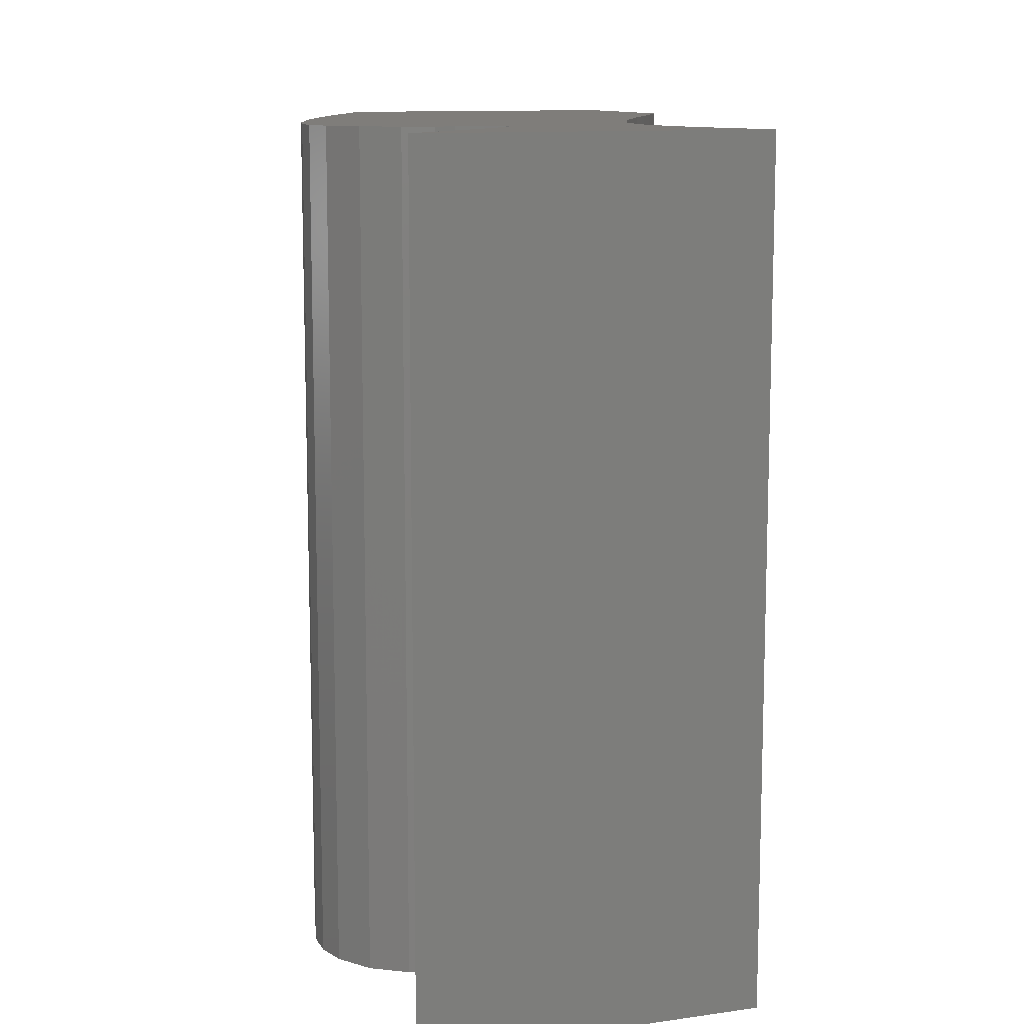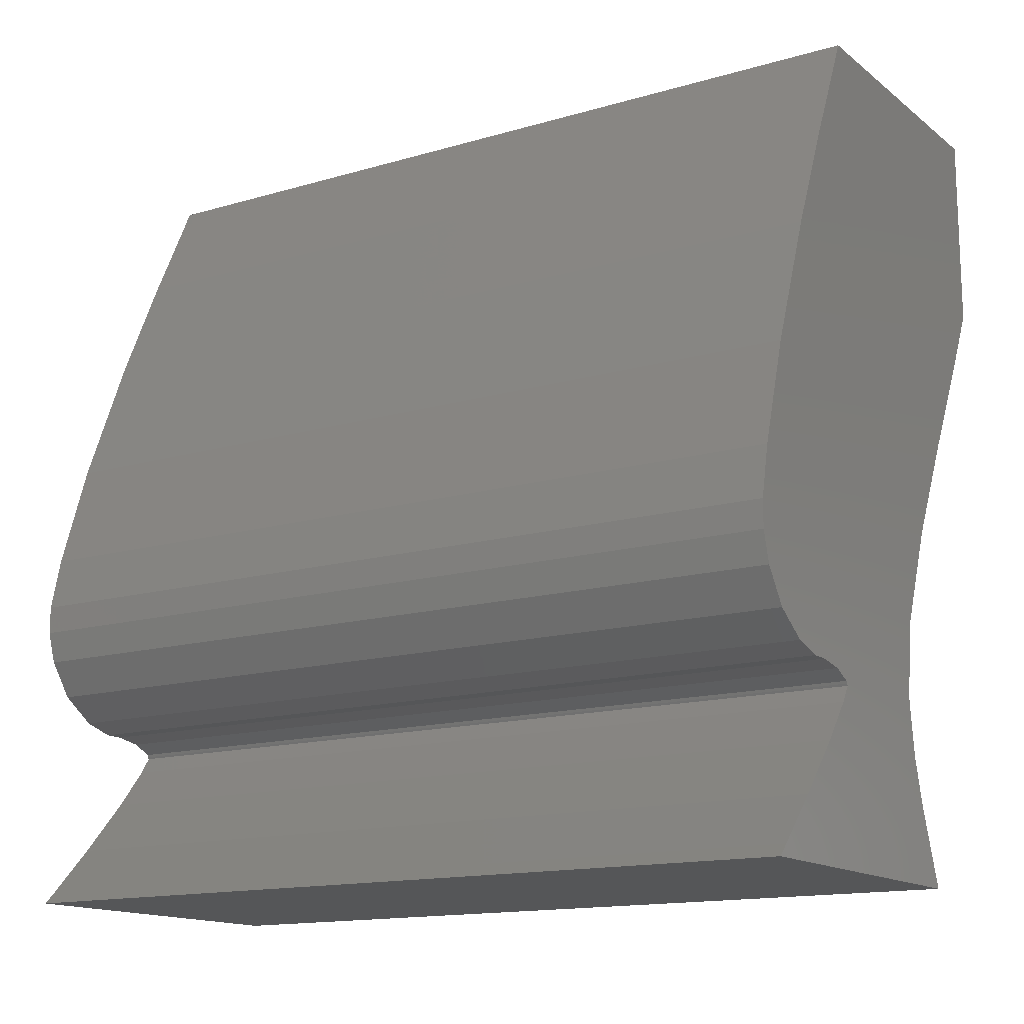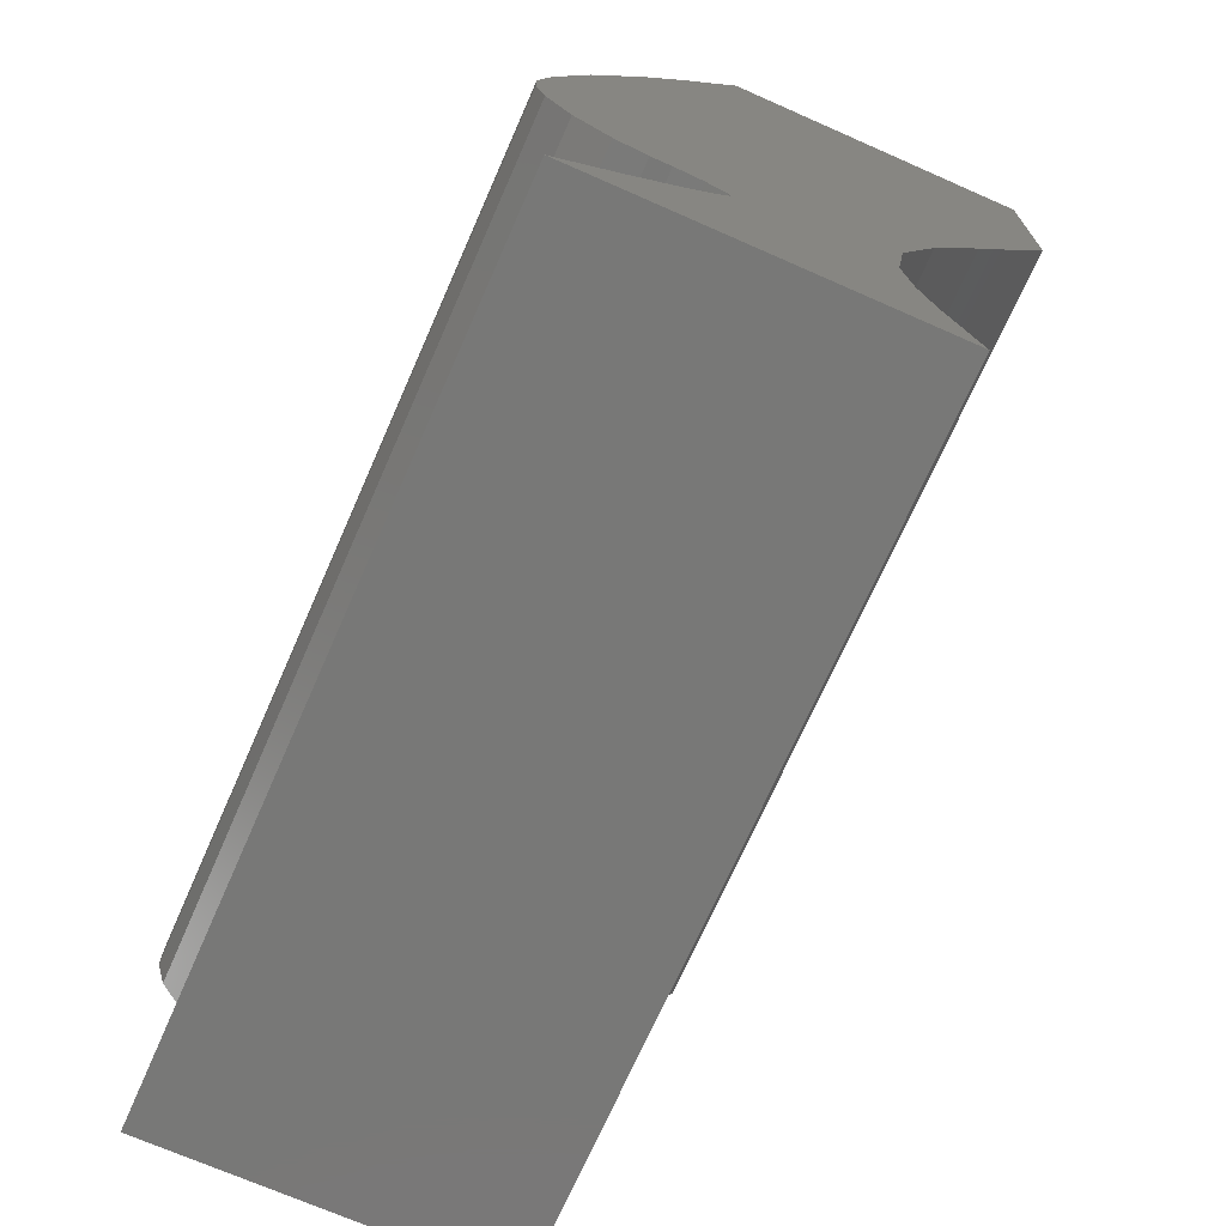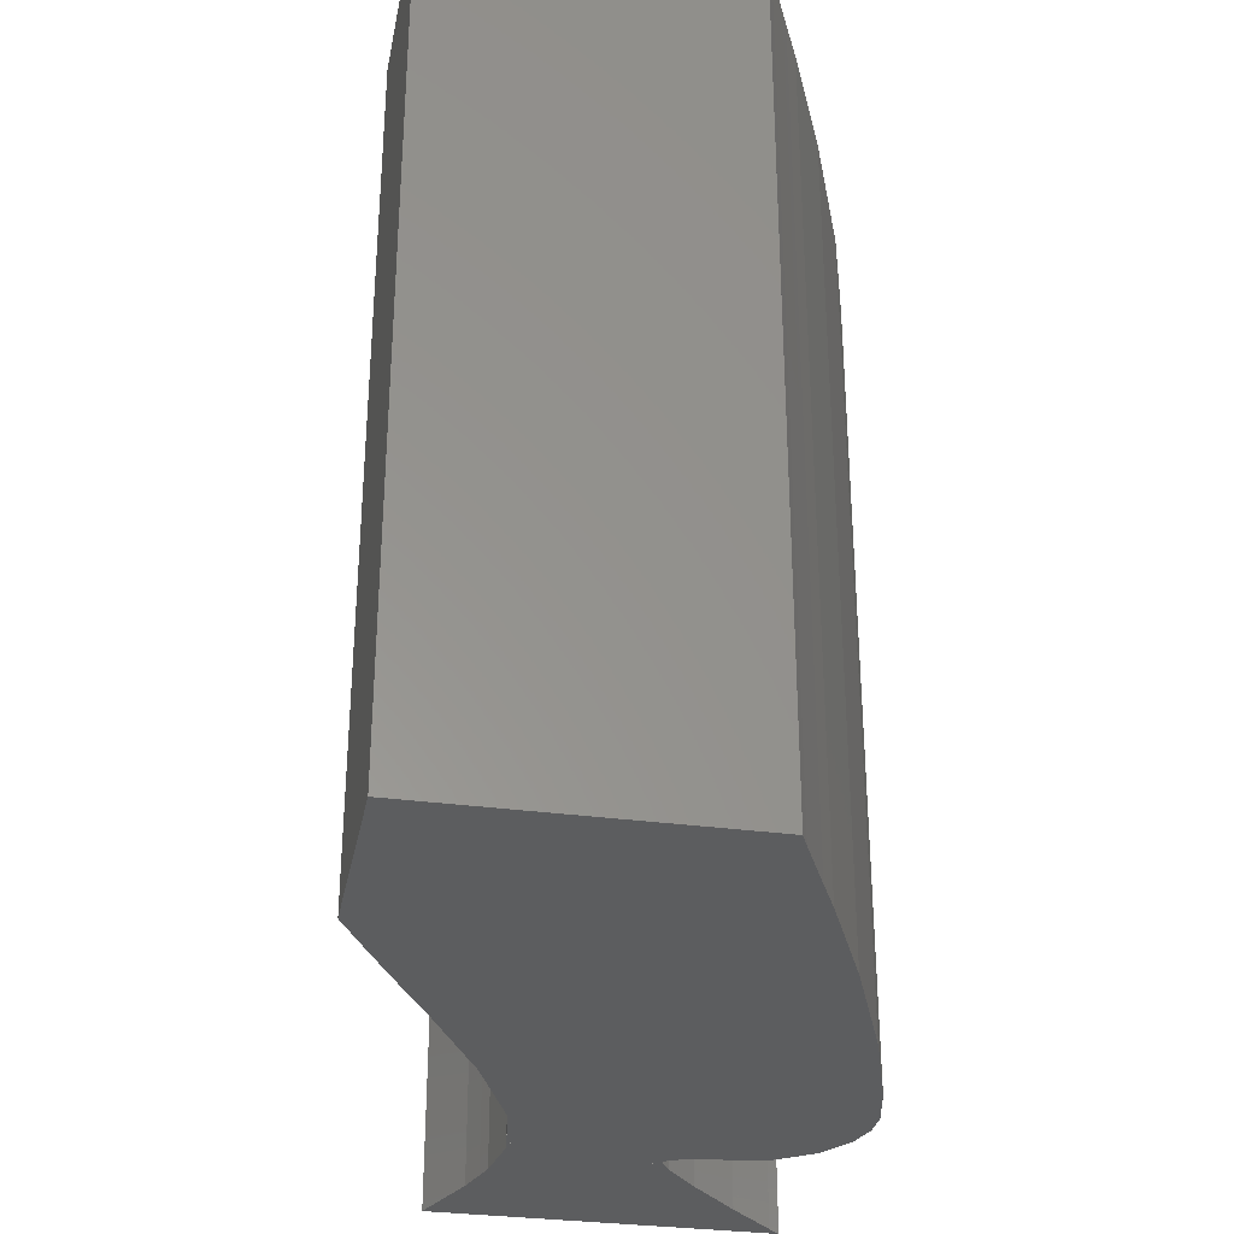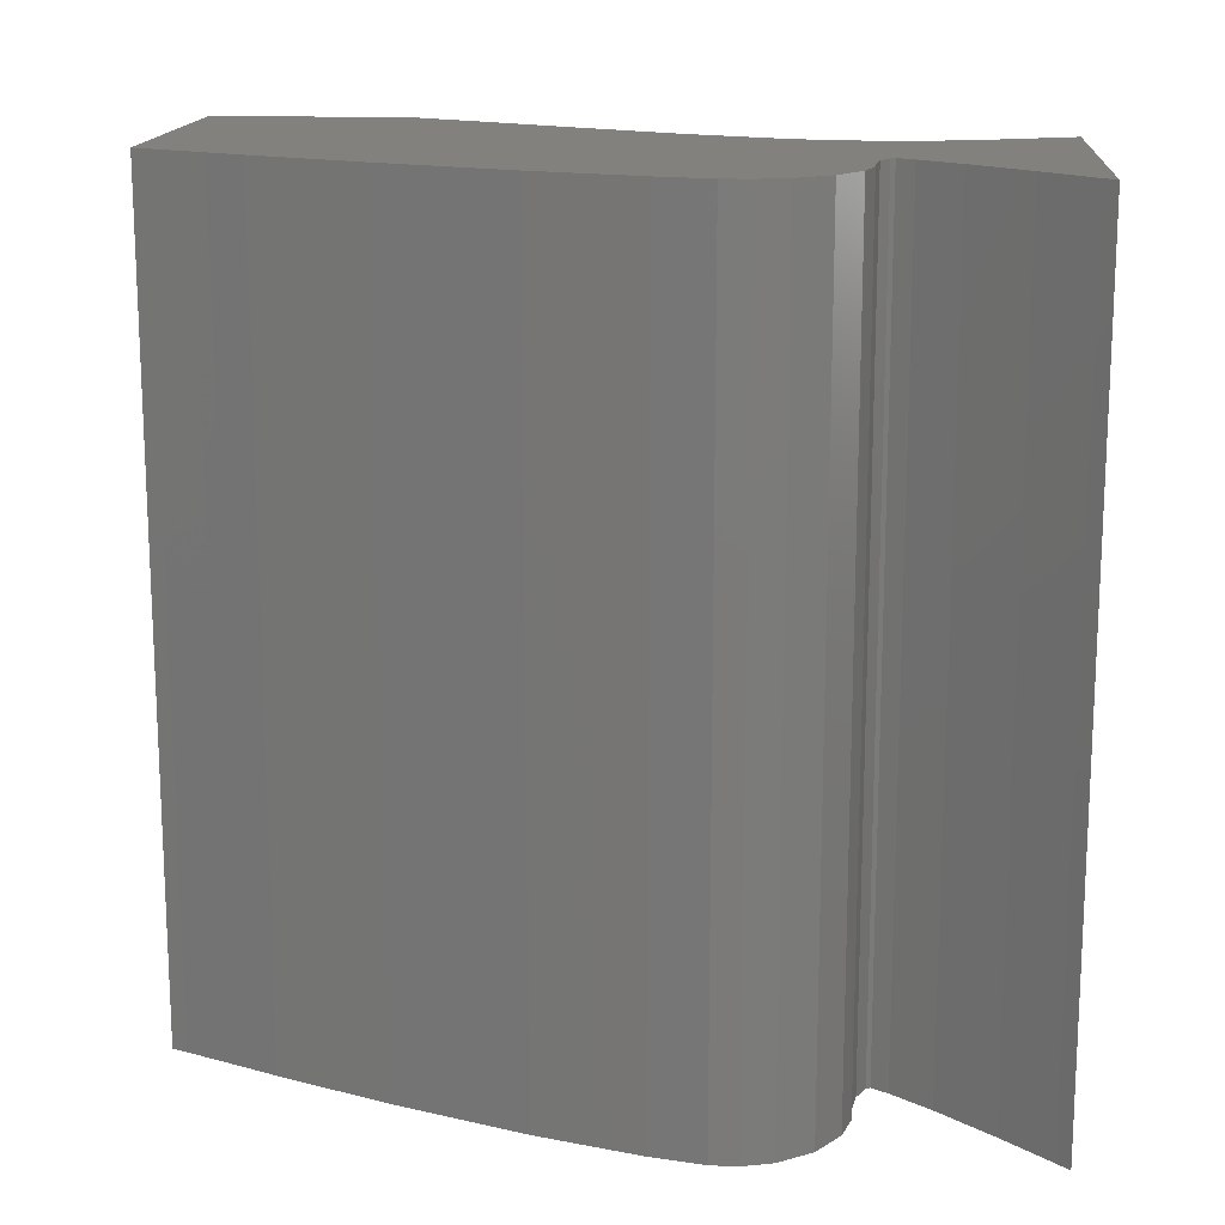
<metadata>
{"format":"stl","ext":"stl","renderer":"f3d","projection":"perspective","resolution":1024,"background":"white","views":[{"elev":11.2,"azim":-19.3,"up":"+Z"},{"elev":-14.6,"azim":-57.5,"up":"+Y"},{"elev":-70.8,"azim":-23.8,"up":"+Y"},{"elev":-31.5,"azim":169.1,"up":"+Z"},{"elev":15.4,"azim":-85.5,"up":"+Z"}]}
</metadata>
<code>
# stl→obj: 258 verts, 377 faces
v 0.03464 -0.06993 0.07143
v -0.007291 -0.05983 0.07143
v -0.01515 -0.0679 0.07143
v 0.01521 -0.06993 0.07143
v 0.001098 -0.05064 0.07143
v 0.03633 -0.05702 0.07143
v 0.04141 -0.06993 0.07143
v -0.01967 -0.01727 0.07143
v -0.01422 -0.03282 0.07143
v 0.0001211 -0.03825 0.07143
v -0.008395 -0.03678 0.07143
v -0.01967 -0.02195 0.07143
v -0.0182 -0.02708 0.07143
v -0.01764 -0.008329 0.07143
v 0.03446 -0.02645 0.07143
v -0.0119 0.009717 0.07143
v 0.04713 0.06993 0.07143
v 0.06597 0.06218 0.07143
v 0.06597 0.06402 0.07143
v 0.05007 0.06993 0.07143
v 0.05615 0.06993 0.07143
v 0.06597 0.06524 0.07143
v 0.06597 0.06993 0.07143
v 0.0445 0.06993 0.07143
v 0.06597 0.06019 0.07143
v 0.03242 0.06993 0.07143
v 0.06597 0.05896 0.07143
v 0.008373 0.05753 0.07143
v 0.005385 0.05127 0.07143
v 0.06082 0.02662 0.07143
v 0.05415 0.01439 0.07143
v -0.003053 0.03221 0.07143
v 0.02804 0.06993 0.07143
v 0.06597 0.05283 0.07143
v 0.05584 0.01744 0.07143
v 0.01413 0.06993 0.07143
v 0.01294 0.06731 0.07143
v 0.06597 0.05176 0.07143
v 0.06597 0.03956 0.07143
v 0.06597 0.03936 0.07143
v 0.009516 0.05997 0.07143
v 0.06597 0.03642 0.07143
v 0.05083 0.008458 0.07143
v 0.04133 -0.009618 0.07143
v -0.00316 -0.03825 0.07143
v -0.01722 -0.06993 0.07143
v 0.008305 -0.04123 0.07143
v 0.007904 -0.0405 0.07143
v 0.008109 -0.0409 0.07143
v 0.006508 -0.044 0.07143
v 0.03394 -0.04896 0.07143
v 0.0326 -0.03942 0.07143
v 0.00473 -0.03897 0.07143
v 0.03483 -0.05201 0.07143
v 0.04133 -0.009618 -0.07143
v 0.03873 -0.016 0.07143
v 0.03873 -0.016 -0.07143
v 0.04269 -0.007036 -0.07143
v 0.05083 0.008458 -0.07143
v 0.05131 0.009306 -0.07143
v 0.05415 0.01439 -0.07143
v 0.0544 0.01483 -0.07143
v 0.05584 0.01744 -0.07143
v 0.05655 0.01875 -0.07143
v 0.06082 0.02662 -0.07143
v 0.06175 0.02837 -0.07143
v 0.06597 0.03642 -0.07143
v 0.06597 0.03726 0.07143
v 0.06597 0.03642 -0.0372
v 0.06597 0.03726 -0.03805
v 0.06597 0.03726 -0.07143
v 0.06597 0.05069 0.07143
v 0.06597 0.05069 -0.05177
v 0.06597 0.05069 -0.07143
v 0.01413 0.06993 -0.07143
v 0.01294 0.06731 -0.07143
v 0.01245 0.06627 -0.07143
v 0.009516 0.05997 -0.07143
v 0.009352 0.05962 -0.07143
v 0.008707 0.05824 -0.07143
v 0.008707 0.05824 0.07143
v 0.06597 0.06993 -0.07143
v 0.04141 -0.06993 -0.07143
v 0.0413 -0.06964 -0.07143
v 0.04141 -0.06993 -0.05113
v 0.03633 -0.05702 -0.07143
v 0.03612 -0.05631 -0.07143
v 0.03483 -0.05201 -0.07143
v 0.0347 -0.05158 -0.07143
v 0.03394 -0.04896 -0.07143
v 0.03375 -0.0476 -0.07143
v 0.0326 -0.03942 -0.07143
v 0.03287 -0.03757 -0.07143
v 0.03446 -0.02645 -0.07143
v 0.03544 -0.02404 -0.07143
v 0.008373 0.05753 -0.07143
v 0.007946 0.05664 -0.07143
v 0.005385 0.05127 -0.07143
v 0.004971 0.05033 -0.07143
v 0.004971 0.05033 0.02238
v 0.004971 0.05033 0.07143
v 0.004454 0.04917 -0.07143
v 0.004454 0.04917 -0.03883
v 0.004454 0.04917 0.07143
v 0.004179 0.04855 -0.07143
v -0.00079 0.03732 -0.07143
v -0.00079 0.03732 0.07143
v -0.003053 0.03221 -0.07143
v -0.004317 0.02899 -0.07143
v -0.005983 0.02476 -0.07143
v -0.005983 0.02476 0.07143
v -0.0119 0.009717 -0.07143
v -0.01272 0.007139 -0.07143
v -0.01563 -0.002006 -0.07143
v -0.01563 -0.002006 0.07143
v -0.01689 -0.005966 -0.07143
v -0.01689 -0.005966 0.07143
v -0.01764 -0.008329 -0.07143
v -0.01793 -0.009606 -0.07143
v -0.01967 -0.01727 -0.07143
v -0.01967 -0.01794 -0.07143
v -0.01967 -0.02054 -0.07143
v -0.01967 -0.02054 0.07143
v -0.00316 -0.03825 -0.07143
v -0.003514 -0.03815 0.07143
v -0.003514 -0.03815 -0.07143
v 0.008048 -0.04163 -0.07143
v 0.008168 -0.04144 -0.00465
v 0.008168 -0.04144 -0.07143
v 0.006508 -0.044 -0.07143
v 0.008168 -0.04144 0.07143
v 0.005735 -0.04495 -0.07143
v 0.004318 -0.04669 -0.07143
v 0.004318 -0.04669 0.07143
v -0.002691 -0.03825 -0.07143
v 0.0001211 -0.03825 -0.07143
v 0.0007796 -0.03835 -0.07143
v 0.00473 -0.03897 -0.07143
v 0.005184 -0.03919 -0.07143
v 0.007904 -0.0405 -0.07143
v 0.007934 -0.04055 -0.07143
v 0.008109 -0.0409 -0.07143
v 0.00829 -0.04125 0.06348
v 0.00829 -0.04125 -0.07143
v 0.00829 -0.04125 0.07143
v 0.008137 -0.04095 -0.07143
v 0.008305 -0.04123 -0.07143
v -0.01967 -0.02195 -0.07143
v -0.01946 -0.02268 -0.07143
v -0.0185 -0.02605 -0.07143
v -0.0185 -0.02605 0.07143
v -0.007647 -0.03699 -0.07143
v -0.008185 -0.03684 0.03132
v -0.008185 -0.03684 -0.07143
v -0.008185 -0.03684 0.07143
v 0.002898 -0.04843 -0.07143
v 0.002898 -0.04843 0.07143
v -0.01832 -0.02665 -0.07143
v -0.01832 -0.02665 0.07143
v -0.008395 -0.03678 -0.07143
v -0.008987 -0.03638 0.07143
v -0.008987 -0.03638 -0.07143
v 0.002755 -0.04861 -0.07143
v 0.002755 -0.04861 0.07143
v -0.0182 -0.02708 -0.07143
v -0.01515 -0.0679 -0.07143
v -0.00844 -0.06101 0.07143
v -0.00844 -0.06101 -0.07143
v -0.01553 -0.06828 -0.07143
v -0.01722 -0.06993 -0.07143
v -0.01763 -0.0279 -0.07143
v -0.01422 -0.03282 -0.07143
v -0.007291 -0.05983 -0.07143
v -0.000602 -0.05251 0.07143
v -0.000602 -0.05251 -0.07143
v -0.008414 -0.06099 -0.07143
v -0.01339 -0.03339 -0.07143
v 0.001098 -0.05064 -0.07143
v -0.0001008 -0.05196 -0.07143
v 0.01413 0.06993 -0.0153
v 0.01533 0.06993 -0.01659
v 0.01533 0.06993 -0.07143
v 0.01533 0.06993 0.07143
v 0.01685 0.06993 -0.01824
v 0.01685 0.06993 -0.07143
v 0.01685 0.06993 0.07143
v 0.02074 0.06993 -0.02246
v 0.02074 0.06993 -0.07143
v 0.02074 0.06993 0.07143
v 0.02144 0.06993 -0.02321
v 0.02144 0.06993 -0.07143
v 0.02144 0.06993 0.07143
v 0.02293 0.06993 -0.02483
v 0.02293 0.06993 -0.07143
v 0.02293 0.06993 0.07143
v 0.02317 0.06993 -0.02508
v 0.02317 0.06993 -0.07143
v 0.02317 0.06993 0.07143
v 0.02331 0.06993 -0.02523
v 0.02331 0.06993 -0.07143
v 0.02331 0.06993 0.07143
v 0.04122 -0.06993 0.04463
v 0.04141 -0.06993 0.04484
v 0.04122 -0.06993 0.07143
v 0.04122 -0.06993 -0.07143
v 0.03582 -0.06993 0.03879
v 0.03582 -0.06993 0.07143
v 0.03582 -0.06993 -0.07143
v 0.0327 -0.06993 0.0354
v 0.0327 -0.06993 0.07143
v 0.0327 -0.06993 -0.07143
v 0.02564 -0.06993 0.02776
v 0.02564 -0.06993 0.07143
v 0.02564 -0.06993 -0.07143
v 0.02345 -0.06993 0.02538
v 0.02345 -0.06993 0.07143
v 0.02345 -0.06993 -0.07143
v 0.02322 -0.06993 0.02514
v 0.02322 -0.06993 0.07143
v 0.02322 -0.06993 -0.07143
v -0.01722 -0.06993 -0.01865
v -0.01713 -0.06993 -0.01855
v -0.01713 -0.06993 0.07143
v -0.01713 -0.06993 -0.07143
v -0.005873 -0.06993 -0.006359
v -0.005873 -0.06993 0.07143
v -0.005873 -0.06993 -0.07143
v 0.01146 -0.06993 0.01241
v 0.01146 -0.06993 0.07143
v 0.01146 -0.06993 -0.07143
v 0.008708 0.05824 -0.07143
v 0.008769 0.05809 -0.07143
v 0.01206 0.04995 -0.07143
v 0.01209 0.05014 -0.07143
v 0.01879 0.0333 -0.07143
v 0.01961 0.03128 -0.07143
v 0.02293 0.02306 -0.07143
v 0.02348 0.02172 -0.07143
v 0.0238 0.02091 -0.07143
v 0.03668 -0.01093 -0.07143
v 0.03321 -0.0352 -0.07143
v 0.0318 -0.03371 -0.07143
v 0.02432 0.01963 -0.07143
v 0.004984 0.05029 -0.07143
v 0.02845 -0.03016 -0.07143
v 0.02818 -0.02988 -0.07143
v 0.02384 -0.02527 -0.07143
v 0.01349 -0.0143 -0.07143
v -0.0111 0.01176 -0.07143
v 0.004581 -0.04698 -0.07143
v 0.01129 -0.04232 -0.07143
v 0.008424 -0.04151 -0.07143
v 0.00848 -0.04153 -0.07143
v 0.01105 -0.04201 -0.07143
v 0.009248 -0.03968 -0.07143
v 0.008138 -0.03825 -0.07143
v -0.008422 -0.06107 -0.07143
v -0.000518 -0.05263 -0.07143
f 1 2 3
f 1 3 4
f 5 2 6
f 2 1 7
f 2 7 6
f 8 9 10
f 9 11 10
f 8 12 13
f 14 15 16
f 17 18 19
f 17 19 20
f 21 22 23
f 20 19 22
f 20 22 21
f 18 17 24
f 18 24 25
f 25 24 26
f 25 26 27
f 28 29 30
f 31 29 32
f 27 26 33
f 27 33 34
f 31 35 29
f 36 37 38
f 36 38 34
f 36 34 33
f 29 35 30
f 39 38 37
f 40 39 37
f 40 37 41
f 42 40 41
f 42 41 30
f 41 28 30
f 31 32 43
f 32 44 43
f 16 44 32
f 15 44 16
f 8 13 9
f 11 45 10
f 8 10 14
f 4 3 46
f 47 48 49
f 47 50 51
f 52 48 47
f 10 53 14
f 53 15 14
f 52 15 48
f 48 15 53
f 52 47 51
f 51 50 54
f 50 5 54
f 5 6 54
f 55 44 56
f 55 56 57
f 58 44 55
f 58 59 43
f 58 43 44
f 60 43 59
f 60 61 31
f 60 31 43
f 62 31 61
f 62 63 35
f 62 35 31
f 64 35 63
f 64 65 30
f 64 30 35
f 66 30 65
f 66 67 42
f 66 42 30
f 68 42 69
f 68 69 70
f 67 71 70
f 67 70 69
f 72 68 70
f 72 70 73
f 71 74 73
f 71 73 70
f 75 76 37
f 75 37 36
f 77 37 76
f 77 78 41
f 77 41 37
f 79 41 78
f 80 81 41
f 80 41 79
f 23 72 73
f 23 73 82
f 74 82 73
f 83 84 85
f 85 84 86
f 85 86 6
f 85 6 7
f 87 6 86
f 87 88 54
f 87 54 6
f 89 54 88
f 89 90 51
f 89 51 54
f 91 51 90
f 91 92 52
f 91 52 51
f 93 52 92
f 93 94 15
f 93 15 52
f 95 15 94
f 57 56 15
f 57 15 95
f 96 28 81
f 96 81 80
f 97 28 96
f 97 98 29
f 97 29 28
f 99 100 29
f 99 29 98
f 101 29 100
f 102 103 100
f 102 100 99
f 104 101 100
f 104 100 103
f 105 103 102
f 106 107 104
f 106 104 103
f 106 103 105
f 108 32 107
f 108 107 106
f 109 32 108
f 110 111 32
f 110 32 109
f 112 16 111
f 112 111 110
f 113 16 112
f 114 115 16
f 114 16 113
f 116 117 115
f 116 115 114
f 118 14 117
f 118 117 116
f 119 14 118
f 119 120 8
f 119 8 14
f 121 8 120
f 122 123 8
f 122 8 121
f 124 45 125
f 124 125 126
f 127 128 129
f 127 130 50
f 127 50 131
f 127 131 128
f 132 50 130
f 133 134 50
f 133 50 132
f 135 45 124
f 135 136 10
f 135 10 45
f 137 10 136
f 137 138 53
f 137 53 10
f 139 53 138
f 139 140 48
f 139 48 53
f 141 48 140
f 141 142 49
f 141 49 48
f 129 128 143
f 129 143 144
f 131 145 143
f 131 143 128
f 146 49 142
f 146 147 47
f 146 47 49
f 144 143 47
f 144 47 147
f 145 47 143
f 148 12 123
f 148 123 122
f 149 12 148
f 150 151 12
f 150 12 149
f 152 153 154
f 126 125 155
f 126 155 153
f 126 153 152
f 156 157 134
f 156 134 133
f 158 159 151
f 158 151 150
f 160 11 161
f 160 161 162
f 163 164 157
f 163 157 156
f 154 153 11
f 154 11 160
f 155 11 153
f 165 13 159
f 165 159 158
f 166 3 167
f 166 167 168
f 169 3 166
f 169 170 46
f 169 46 3
f 171 13 165
f 171 172 9
f 171 9 13
f 173 2 174
f 173 174 175
f 176 2 173
f 168 167 2
f 168 2 176
f 177 9 172
f 162 161 9
f 162 9 177
f 178 5 164
f 178 164 163
f 179 5 178
f 175 174 5
f 175 5 179
f 180 181 182
f 180 182 75
f 36 183 181
f 36 181 180
f 181 184 185
f 181 185 182
f 183 186 184
f 183 184 181
f 184 187 188
f 184 188 185
f 186 189 187
f 186 187 184
f 187 190 191
f 187 191 188
f 189 192 190
f 189 190 187
f 190 193 194
f 190 194 191
f 192 195 193
f 192 193 190
f 193 196 197
f 193 197 194
f 195 198 196
f 195 196 193
f 196 199 200
f 196 200 197
f 198 201 199
f 198 199 196
f 199 82 200
f 201 23 82
f 201 82 199
f 202 203 7
f 202 7 204
f 205 83 203
f 205 203 202
f 206 202 204
f 206 204 207
f 208 205 202
f 208 202 206
f 209 206 207
f 209 207 210
f 211 208 206
f 211 206 209
f 212 209 210
f 212 210 213
f 214 211 209
f 214 209 212
f 215 212 213
f 215 213 216
f 217 214 212
f 217 212 215
f 218 215 216
f 218 216 219
f 220 217 215
f 220 215 218
f 221 222 223
f 221 223 46
f 170 224 222
f 170 222 221
f 222 225 226
f 222 226 223
f 224 227 225
f 224 225 222
f 225 228 229
f 225 229 226
f 227 230 228
f 227 228 225
f 228 218 219
f 228 219 229
f 230 220 218
f 230 218 228
f 71 67 65
f 71 65 63
f 71 63 61
f 71 61 59
f 74 71 55
f 231 80 78
f 232 231 76
f 233 232 75
f 233 75 182
f 234 182 185
f 235 233 234
f 235 234 185
f 235 185 188
f 236 235 188
f 236 188 191
f 237 236 191
f 237 191 194
f 238 237 194
f 238 194 197
f 239 238 197
f 239 197 200
f 82 74 57
f 82 57 239
f 82 239 200
f 94 240 57
f 241 242 243
f 241 243 240
f 92 242 241
f 244 99 98
f 244 98 96
f 242 245 244
f 242 244 80
f 242 80 243
f 90 245 242
f 245 246 102
f 245 102 99
f 88 246 245
f 246 247 106
f 246 106 102
f 86 247 246
f 247 248 110
f 247 110 108
f 247 108 106
f 83 205 248
f 83 248 247
f 248 249 110
f 205 208 114
f 205 114 112
f 205 112 249
f 205 249 248
f 208 211 116
f 208 116 114
f 250 133 130
f 211 214 250
f 211 250 129
f 211 129 251
f 252 129 144
f 253 252 144
f 253 144 147
f 254 251 253
f 254 253 142
f 254 142 140
f 255 254 138
f 256 255 136
f 126 122 120
f 126 120 118
f 126 118 116
f 126 116 256
f 126 256 124
f 214 217 156
f 214 156 133
f 154 150 148
f 154 148 122
f 154 122 126
f 217 220 163
f 217 163 156
f 162 158 150
f 162 150 154
f 162 154 160
f 224 170 166
f 227 224 168
f 257 168 173
f 230 227 257
f 230 257 175
f 258 175 178
f 220 230 258
f 220 258 163
f 172 165 158
f 172 158 162

</code>
